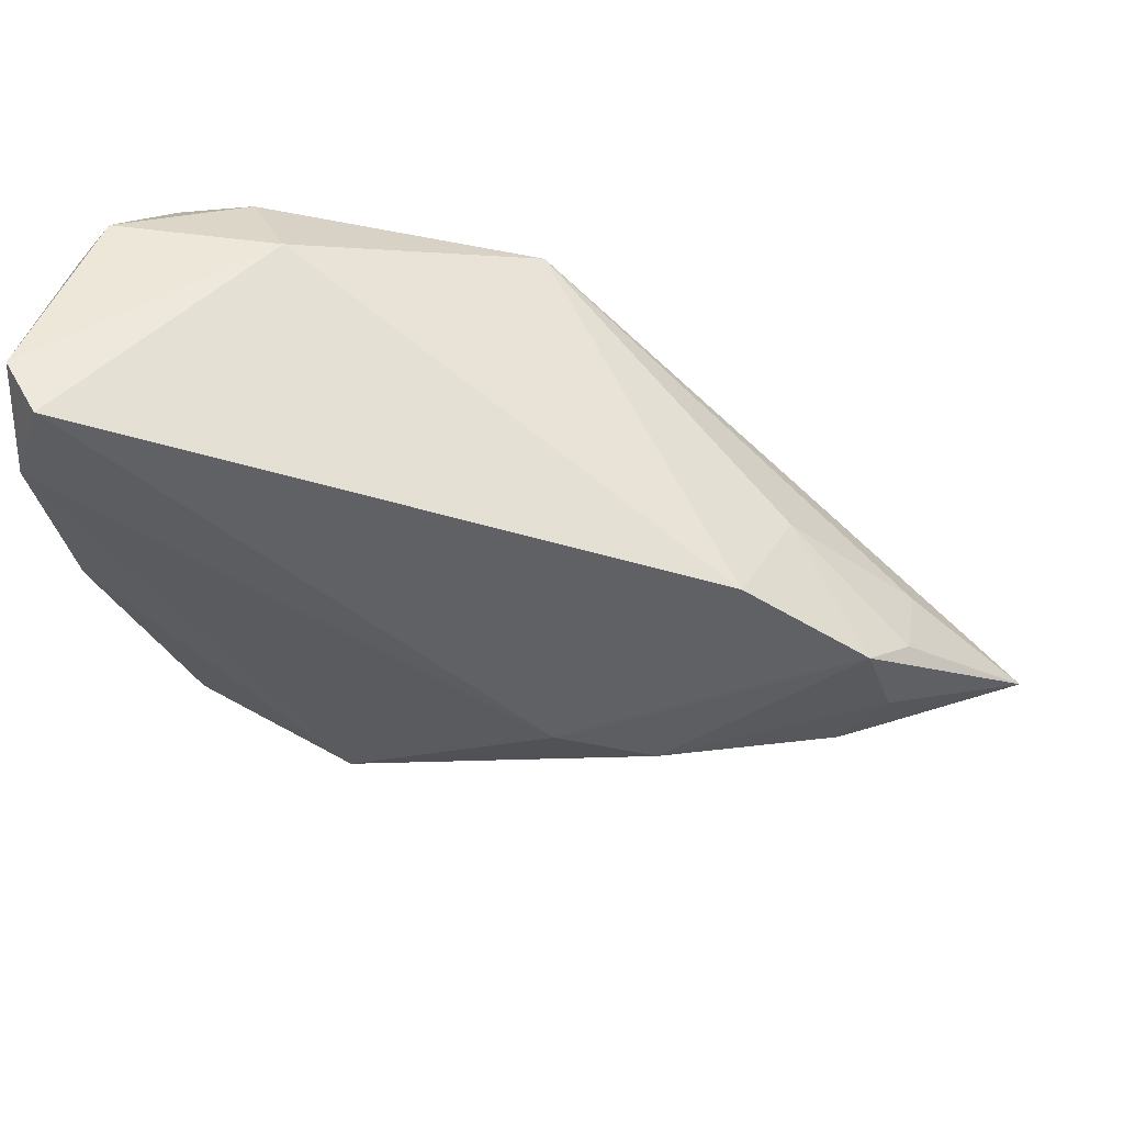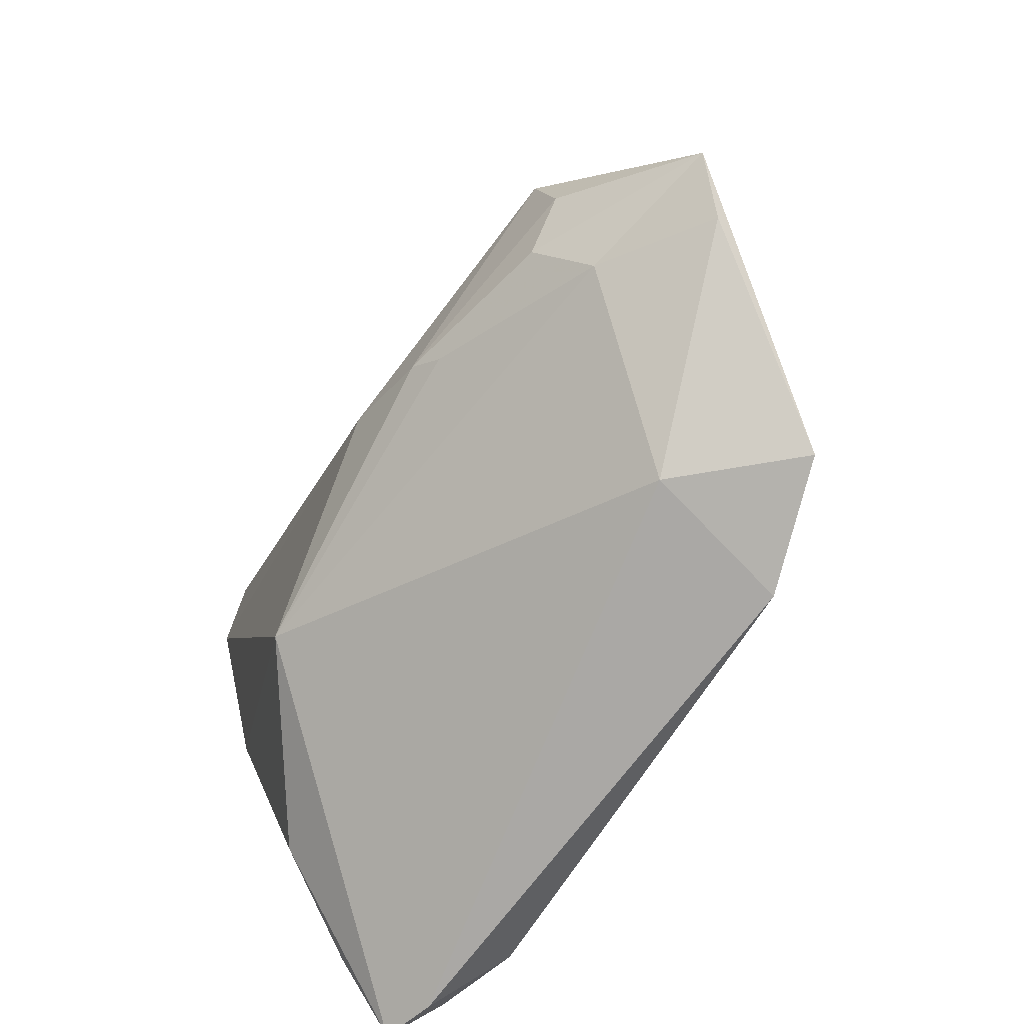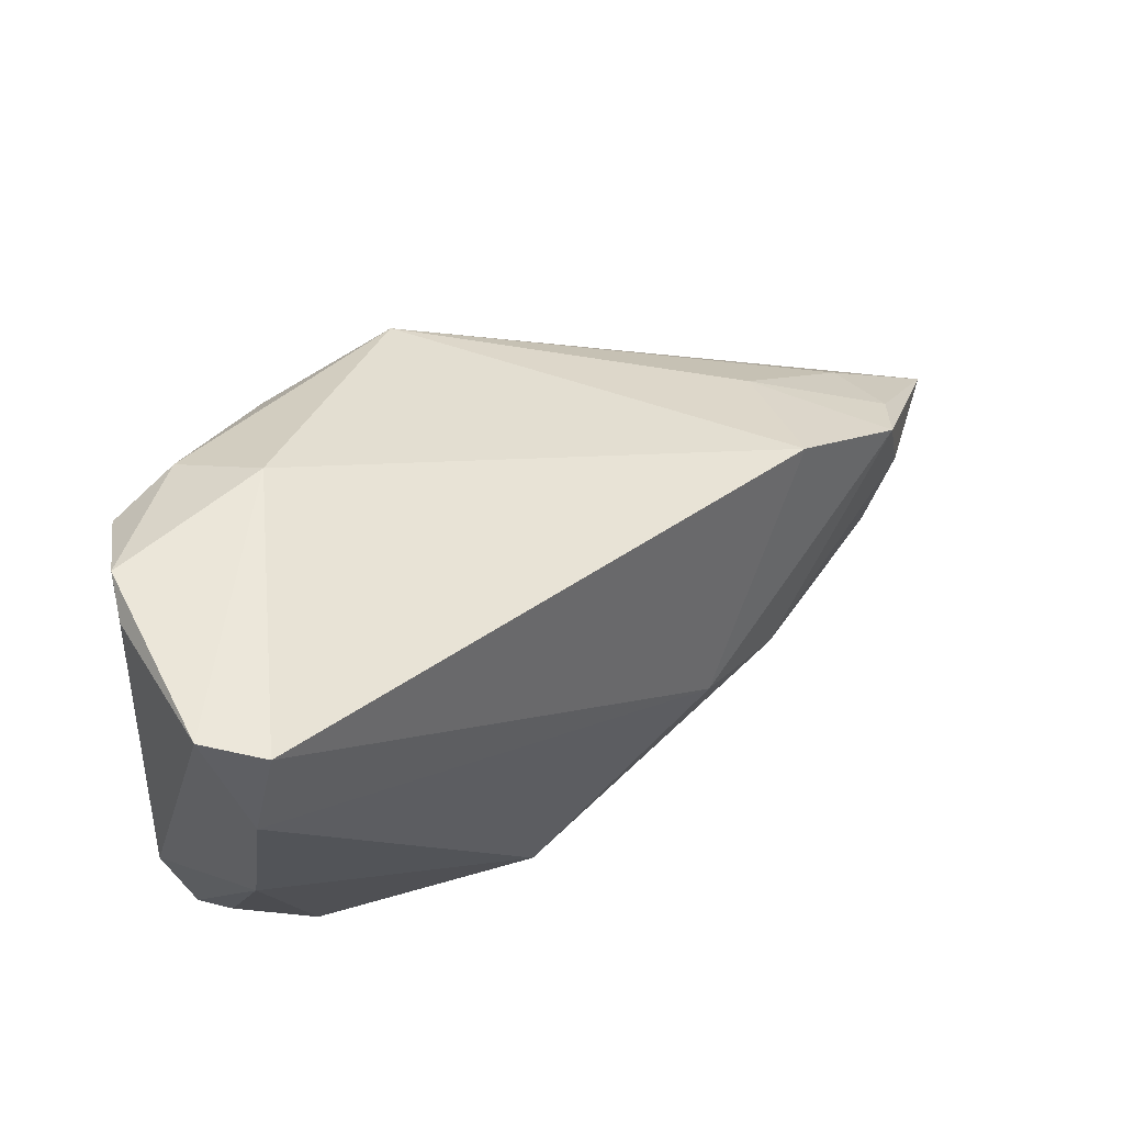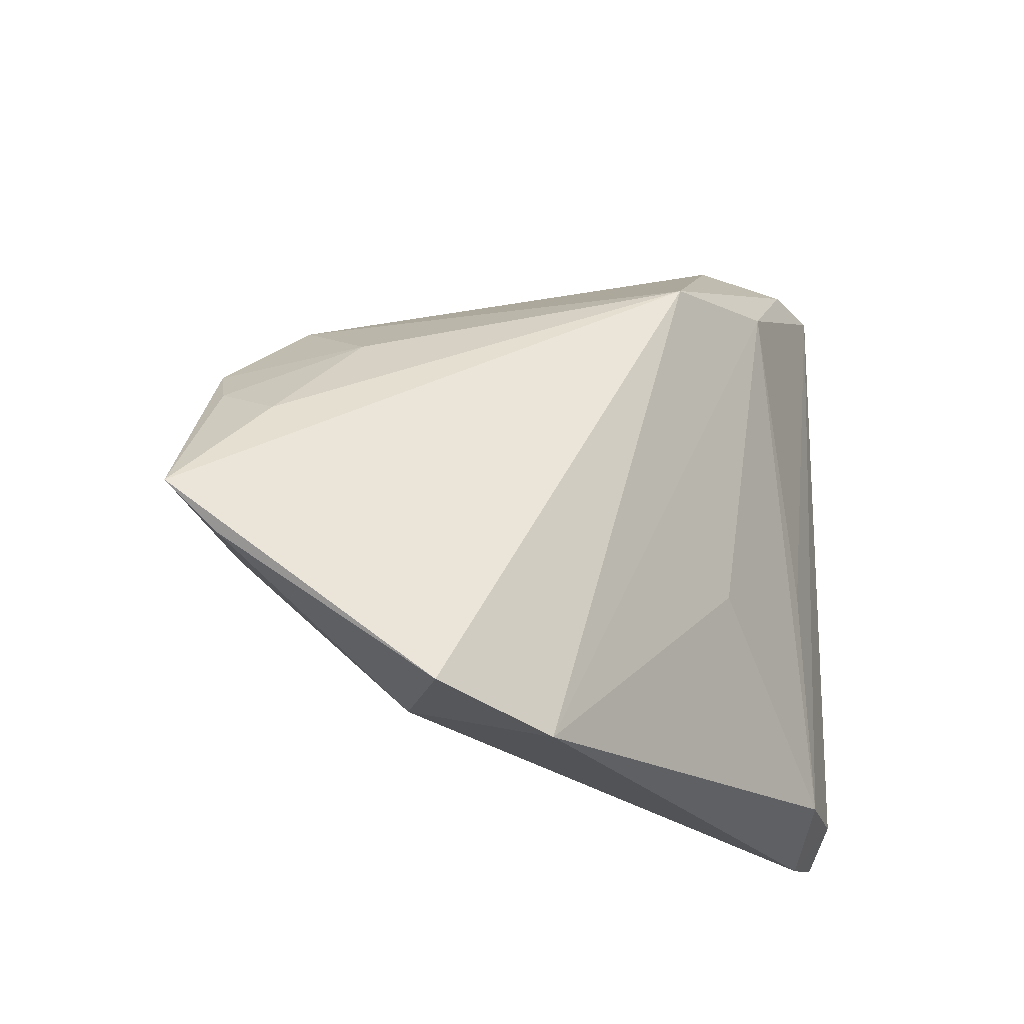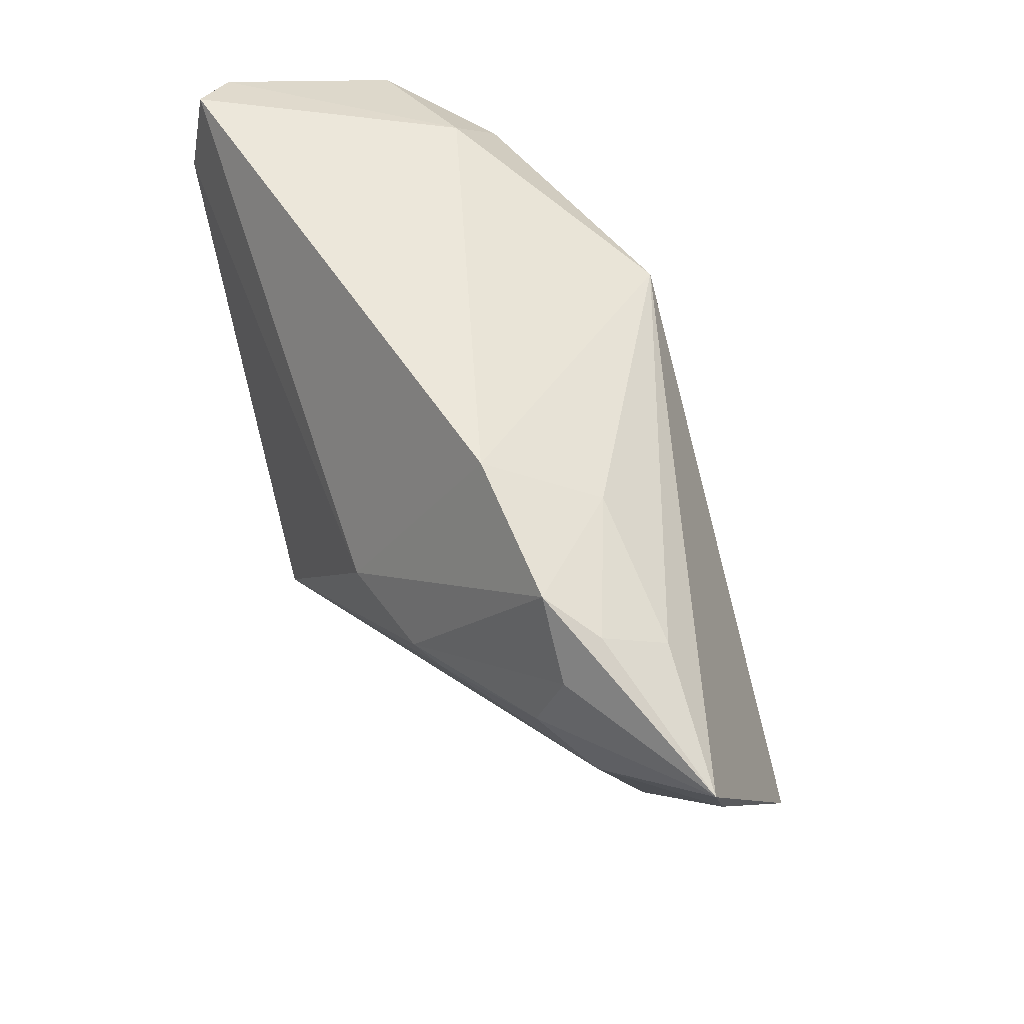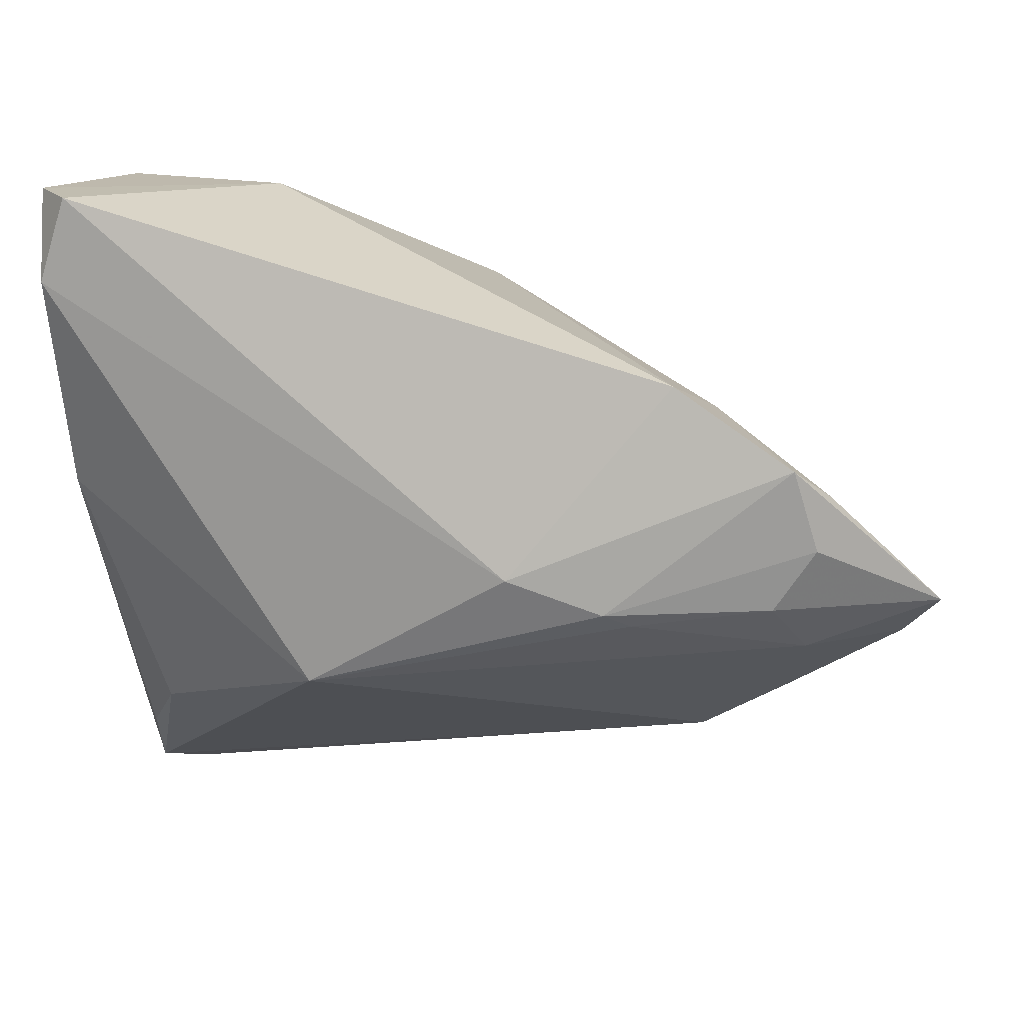
<metadata>
{"format":"obj","ext":"obj","renderer":"f3d","projection":"perspective","resolution":1024,"background":"white","views":[{"elev":55.1,"azim":9.5,"up":"+Y"},{"elev":-63.0,"azim":62.9,"up":"+Y"},{"elev":59.1,"azim":-38.3,"up":"+Y"},{"elev":-15.8,"azim":131.1,"up":"+Y"},{"elev":30.4,"azim":62.2,"up":"+Y"},{"elev":18.8,"azim":9.5,"up":"+Y"}]}
</metadata>
<code>
v -0.03005 0.03817 -0.00794
v 0.01685 -0.006878 0.01803
v -0.02062 -0.01508 0.02089
v 0.05212 -0.00697 0.003149
v -0.0502 0.005955 0.01395
v -0.0355 0.03418 -0.01611
v -0.04185 -0.02355 0.008554
v 0.03459 0.01156 0.01464
v -0.04352 0.03301 -0.015
v -0.05085 -0.03032 -0.009764
v 0.01383 -0.005018 0.02007
v -0.03268 -0.007971 -0.01943
v 0.03751 0.001833 0.01353
v 0.01871 -0.03289 -0.02215
v -0.03657 -0.03431 -0.01843
v 0.03373 -0.0285 -0.01902
v 0.02075 0.02089 0.01474
v 0.0387 0.007267 0.009667
v 0.02373 -0.02885 -0.00562
v -0.04786 0.0391 -0.006727
v -0.0477 0.04088 0.0193
v -0.01423 -0.01169 -0.02196
v -0.02191 0.02565 -0.02215
v -0.05073 0.03124 0.01971
v -0.04911 -0.04031 -0.008842
v 0.002872 -0.0007053 0.02215
v -0.04253 -0.04088 -0.01105
v 0.03875 0.004096 0.001369
v -0.005607 0.02488 -0.02215
v -0.04999 0.0378 -0.002284
v 0.04787 -0.01256 -0.0006599
v 0.02469 0.01509 0.001661
v -0.04764 -0.03195 -0.001799
v -0.05212 0.04087 0.01378
v -0.05212 -0.02201 -0.007939
v 0.03656 -0.01173 0.008535
v -0.04566 -0.03543 -0.01424
v 0.03277 -0.00535 0.01427
f 29 17 32
f 29 14 23
f 23 6 29
f 9 6 23
f 24 21 34
f 30 35 34
f 34 35 24
f 4 29 28
f 29 32 28
f 26 21 24
f 17 21 26
f 16 19 14
f 16 29 4
f 16 14 29
f 1 34 21
f 1 21 17
f 29 6 1
f 1 17 29
f 8 32 17
f 8 13 4
f 17 26 8
f 9 23 12
f 12 15 9
f 23 15 12
f 9 15 37
f 27 15 14
f 27 19 25
f 14 19 27
f 25 37 27
f 27 37 15
f 22 23 14
f 14 15 22
f 22 15 23
f 31 16 4
f 19 16 31
f 30 34 20
f 34 1 20
f 20 1 6
f 20 6 9
f 20 35 30
f 9 35 20
f 18 28 32
f 32 8 18
f 4 28 18
f 18 8 4
f 3 26 24
f 25 19 3
f 36 31 4
f 19 31 36
f 36 3 19
f 2 3 36
f 13 8 11
f 11 8 26
f 26 3 11
f 11 3 2
f 25 35 10
f 10 37 25
f 10 35 9
f 9 37 10
f 7 33 25
f 25 3 7
f 13 11 38
f 4 13 38
f 38 36 4
f 2 36 38
f 38 11 2
f 33 7 5
f 25 33 5
f 5 3 24
f 5 7 3
f 5 35 25
f 24 35 5

</code>
